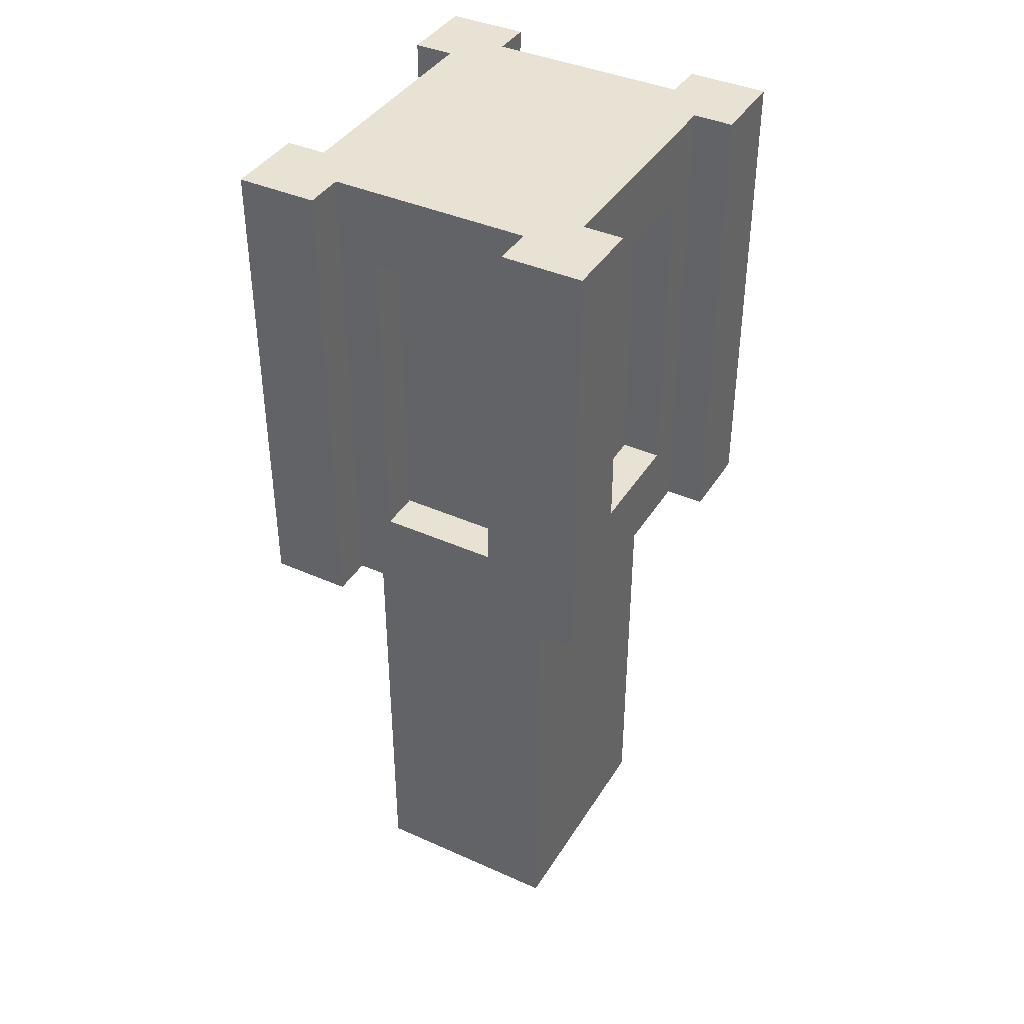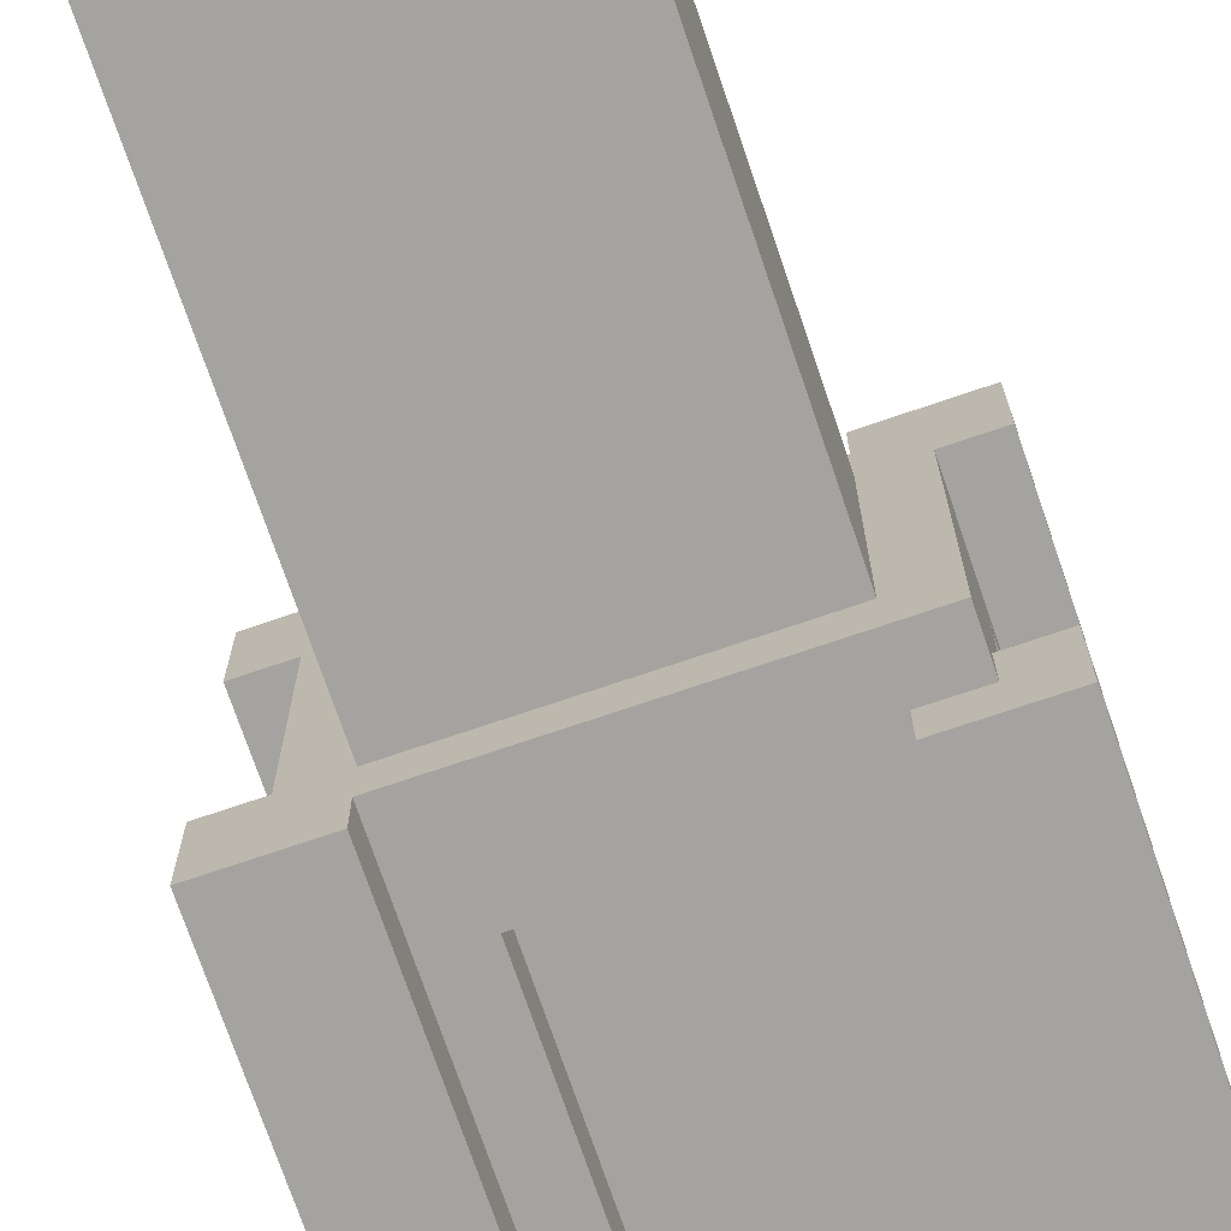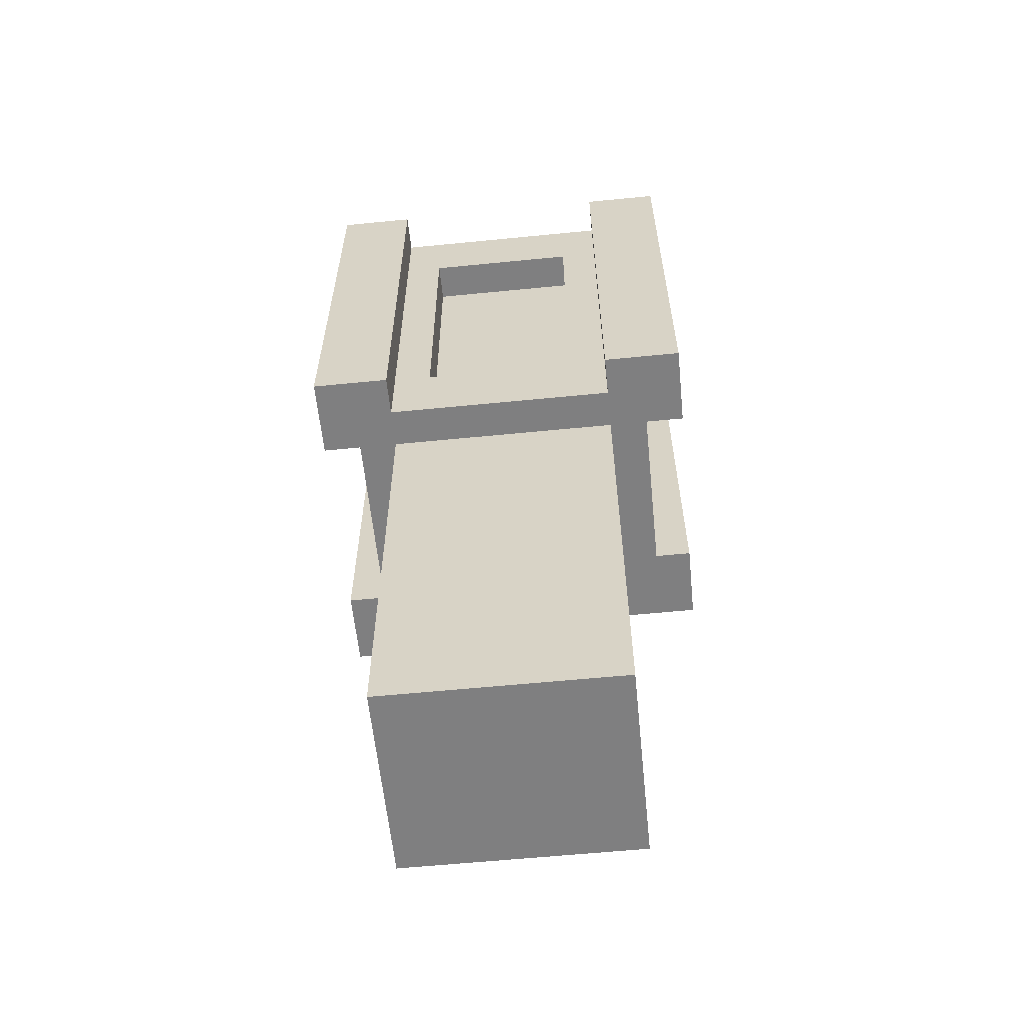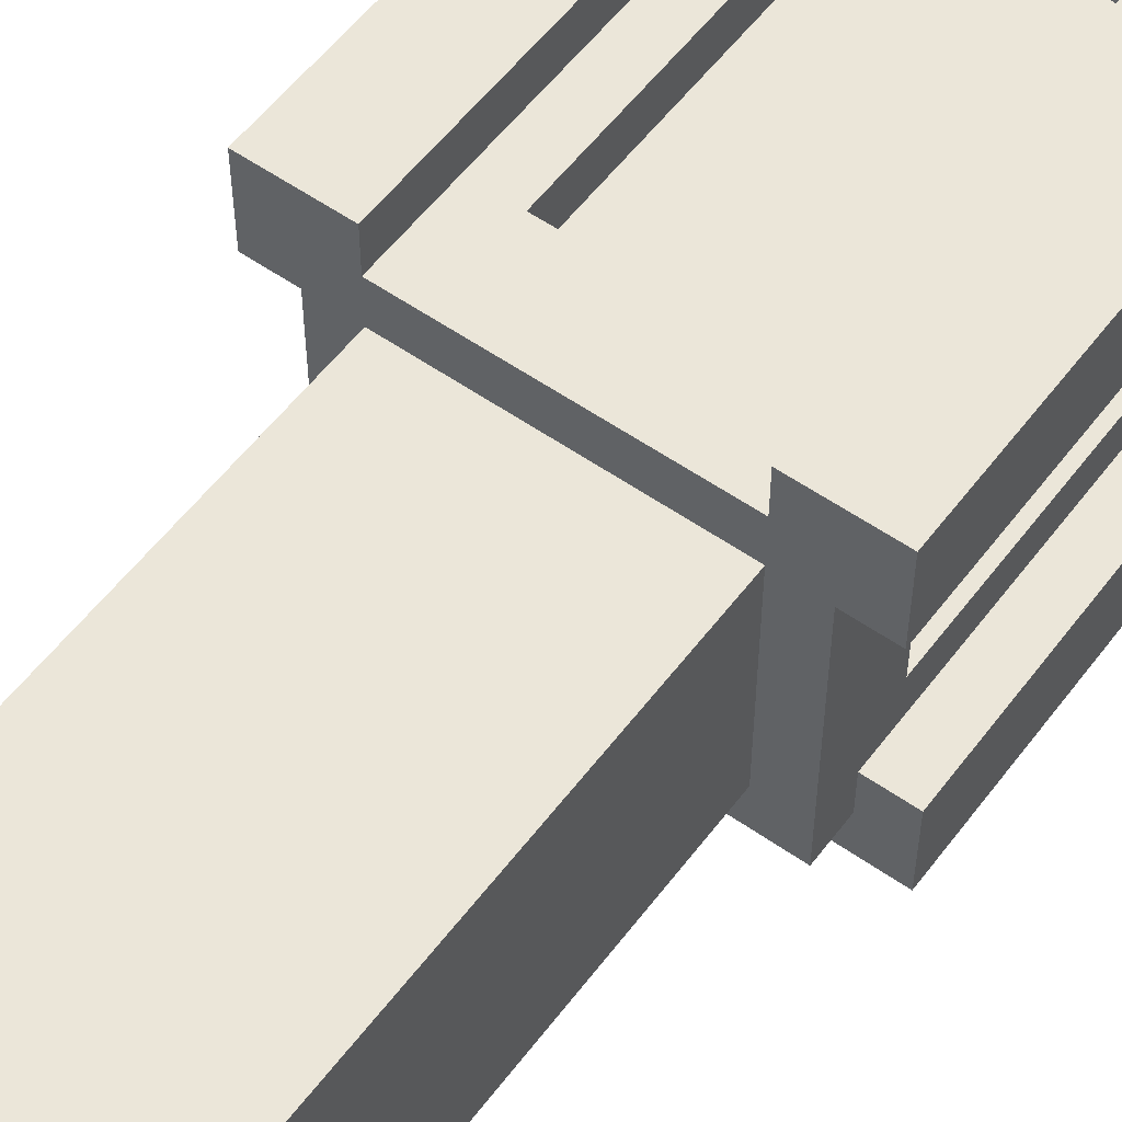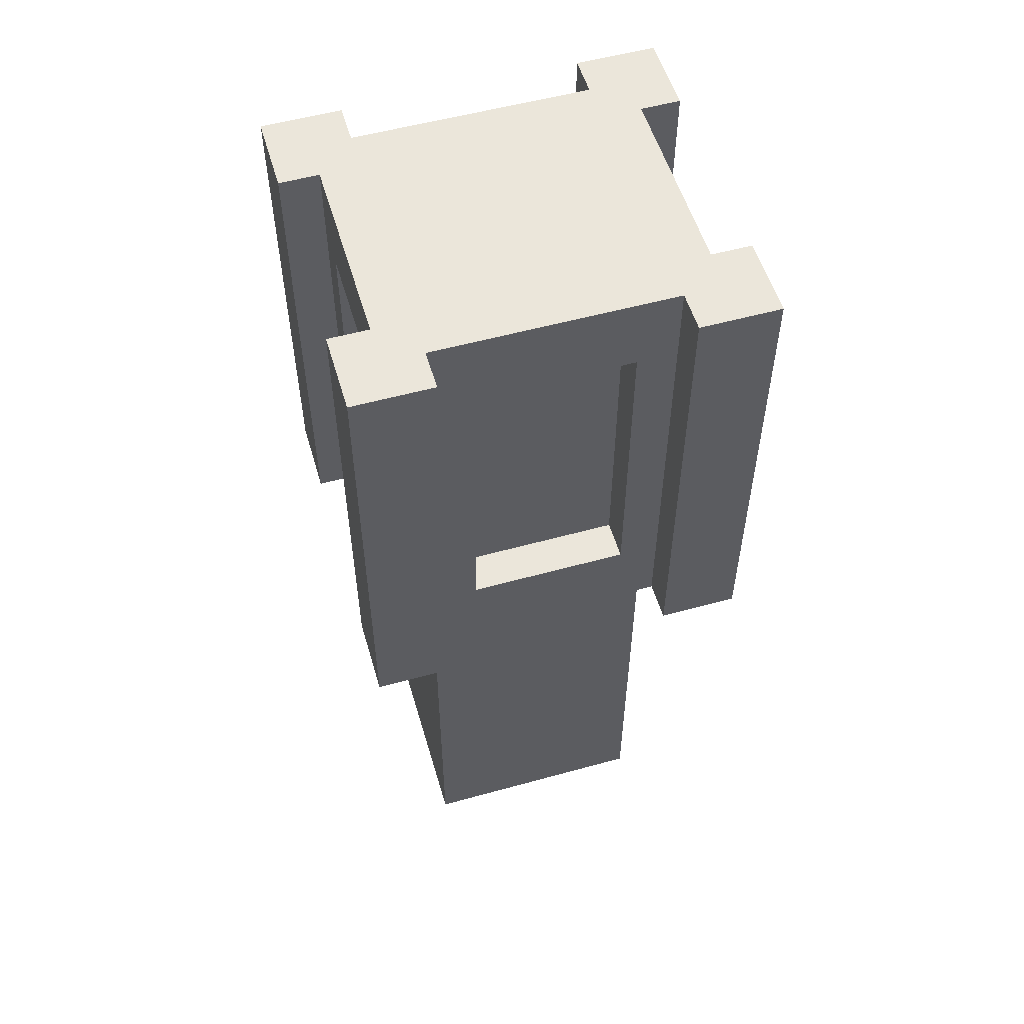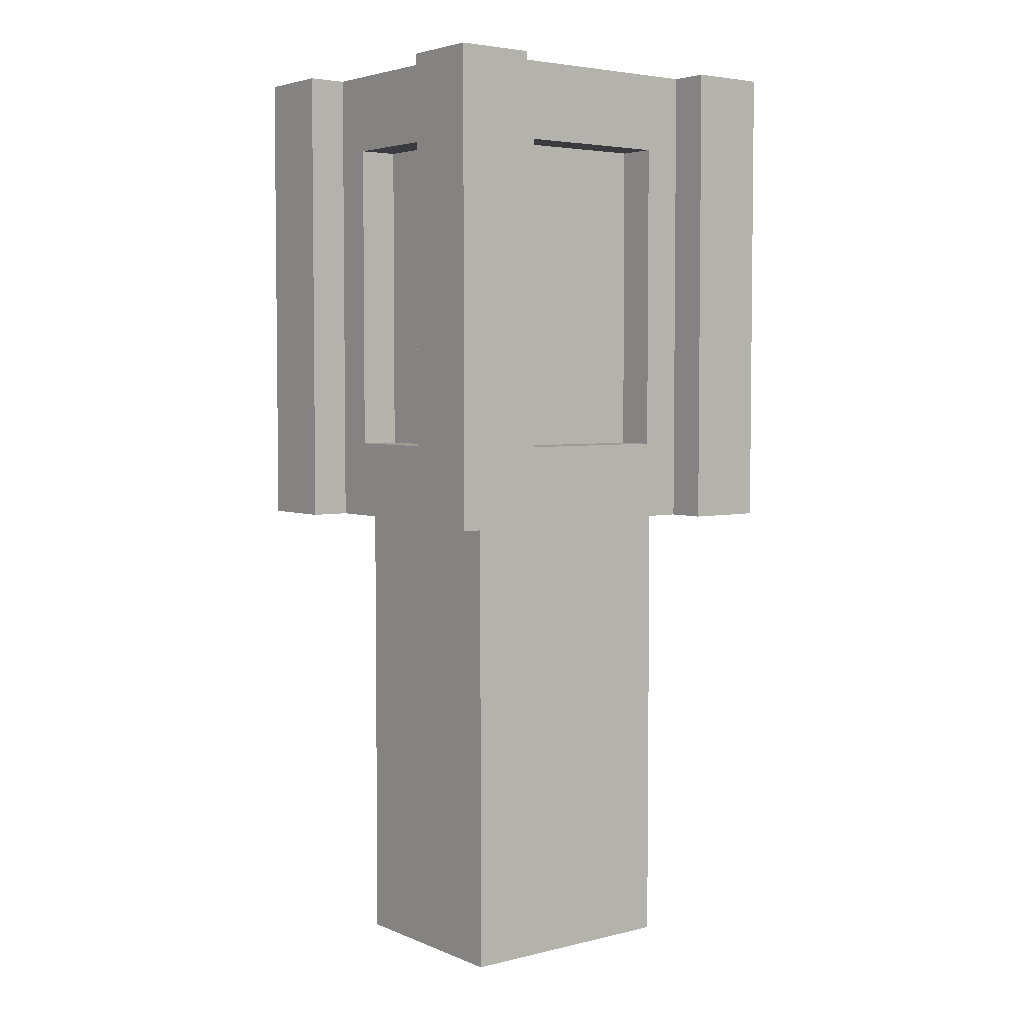
<metadata>
{"format":"obj","ext":"obj","renderer":"f3d","projection":"perspective","resolution":1024,"background":"white","views":[{"elev":39.9,"azim":-61.1,"up":"+Z"},{"elev":-72.8,"azim":-161.2,"up":"+Y"},{"elev":-59.9,"azim":-174.2,"up":"+Z"},{"elev":55.5,"azim":-143.6,"up":"+Y"},{"elev":54.8,"azim":163.7,"up":"+Z"},{"elev":4.2,"azim":142.2,"up":"+Z"}]}
</metadata>
<code>
v -9 21 20
v -9 21 9
v -9 23 20
v -9 23 9
v -9 28 20
v -9 28 8
v -9 30 20
v -9 30 8
v -8 22 9
v -8 22 8
v -8 23 20
v -8 23 9
v -8 24 18
v -8 24 10
v -8 27 18
v -8 27 10
v -8 28 20
v -8 28 8
v -7 23 8
v -7 23 -4
v -7 24 18
v -7 24 10
v -7 27 18
v -7 27 10
v -7 28 8
v -7 28 -4
v -2 22 18
v -2 22 10
v -2 23 18
v -2 23 10
v -2 28 18
v -2 28 10
v -2 29 18
v -2 29 10
v -1 21 20
v -1 21 8
v -1 22 20
v -1 22 8
v -1 29 20
v -1 29 8
v -1 30 20
v -1 30 8
v -7 21 20
v -7 21 9
v -7 22 20
v -7 22 9
v -7 29 20
v -7 29 8
v -7 30 20
v -7 30 8
v -6 22 18
v -6 22 10
v -6 23 18
v -6 23 10
v -6 28 18
v -6 28 10
v -6 29 18
v -6 29 10
v -1 23 8
v -1 23 -4
v -1 24 18
v -1 24 10
v -1 27 18
v -1 27 10
v -1 28 8
v -1 28 -4
v 0 23 20
v 0 23 8
v 0 24 18
v 0 24 10
v 0 27 18
v 0 27 10
v 0 28 20
v 0 28 8
v 1 21 20
v 1 21 8
v 1 23 20
v 1 23 8
v 1 28 20
v 1 28 8
v 1 30 20
v 1 30 8
v -9 21 20
v -9 23 20
v -9 28 20
v -9 30 20
v -8 23 20
v -8 28 20
v -7 21 20
v -7 22 20
v -7 23 20
v -7 28 20
v -7 29 20
v -7 30 20
v -1 21 20
v -1 22 20
v -1 23 20
v -1 28 20
v -1 29 20
v -1 30 20
v 0 23 20
v 0 28 20
v 1 21 20
v 1 23 20
v 1 28 20
v 1 30 20
v -8 24 10
v -8 27 10
v -7 24 10
v -7 27 10
v -6 22 10
v -6 23 10
v -6 28 10
v -6 29 10
v -2 22 10
v -2 23 10
v -2 28 10
v -2 29 10
v -1 24 10
v -1 27 10
v 0 24 10
v 0 27 10
v -8 24 18
v -8 27 18
v -7 24 18
v -7 27 18
v -6 22 18
v -6 23 18
v -6 28 18
v -6 29 18
v -2 22 18
v -2 23 18
v -2 28 18
v -2 29 18
v -1 24 18
v -1 27 18
v 0 24 18
v 0 27 18
v -9 21 9
v -9 23 9
v -8 22 9
v -8 23 9
v -7 21 9
v -7 22 9
v -9 28 8
v -9 30 8
v -8 22 8
v -8 28 8
v -7 23 8
v -7 28 8
v -7 29 8
v -7 30 8
v -1 21 8
v -1 22 8
v -1 23 8
v -1 28 8
v -1 29 8
v -1 30 8
v 0 23 8
v 0 28 8
v 1 21 8
v 1 23 8
v 1 28 8
v 1 30 8
v -7 23 -4
v -7 28 -4
v -1 23 -4
v -1 28 -4
v -9 21 20
v -7 21 20
v -1 21 20
v 1 21 20
v -9 21 9
v -7 21 9
v -1 21 8
v 1 21 8
v -7 22 20
v -1 22 20
v -6 22 18
v -2 22 18
v -6 22 10
v -2 22 10
v -8 22 9
v -7 22 9
v -8 22 8
v -1 22 8
v -6 23 18
v -2 23 18
v -6 23 10
v -2 23 10
v -7 23 8
v -1 23 8
v -7 23 -4
v -1 23 -4
v -8 27 18
v -7 27 18
v -1 27 18
v 0 27 18
v -8 27 10
v -7 27 10
v -1 27 10
v 0 27 10
v -9 28 20
v -8 28 20
v 0 28 20
v 1 28 20
v -9 28 8
v -8 28 8
v 0 28 8
v 1 28 8
v -9 23 20
v -8 23 20
v 0 23 20
v 1 23 20
v -9 23 9
v -8 23 9
v 0 23 8
v 1 23 8
v -8 24 18
v -7 24 18
v -1 24 18
v 0 24 18
v -8 24 10
v -7 24 10
v -1 24 10
v 0 24 10
v -6 28 18
v -2 28 18
v -6 28 10
v -2 28 10
v -7 28 8
v -1 28 8
v -7 28 -4
v -1 28 -4
v -7 29 20
v -1 29 20
v -6 29 18
v -2 29 18
v -6 29 10
v -2 29 10
v -7 29 8
v -1 29 8
v -9 30 20
v -7 30 20
v -1 30 20
v 1 30 20
v -9 30 8
v -7 30 8
v -1 30 8
v 1 30 8
f 3 2 1
f 4 2 3
f 7 6 5
f 8 6 7
f 12 10 9
f 13 12 11
f 14 12 13
f 15 13 11
f 16 12 14
f 17 15 11
f 17 16 15
f 18 10 12
f 18 16 17
f 18 12 16
f 23 22 21
f 24 22 23
f 25 20 19
f 26 20 25
f 29 28 27
f 30 28 29
f 33 32 31
f 34 32 33
f 37 36 35
f 38 36 37
f 41 40 39
f 42 40 41
f 43 44 45
f 45 44 46
f 47 48 49
f 49 48 50
f 51 52 53
f 53 52 54
f 55 56 57
f 57 56 58
f 61 62 63
f 63 62 64
f 59 60 65
f 65 60 66
f 67 68 69
f 69 68 70
f 67 69 71
f 70 68 72
f 67 71 73
f 71 72 73
f 72 68 74
f 73 72 74
f 75 76 77
f 77 76 78
f 79 80 81
f 81 80 82
f 87 84 83
f 88 86 85
f 89 87 83
f 89 88 87
f 90 88 89
f 91 88 90
f 92 86 88
f 92 88 91
f 93 86 92
f 94 86 93
f 96 91 90
f 97 92 91
f 97 91 96
f 98 93 92
f 98 92 97
f 99 93 98
f 101 97 96
f 101 100 99
f 101 99 98
f 101 98 97
f 101 96 95
f 102 100 101
f 103 101 95
f 104 101 103
f 105 100 102
f 106 100 105
f 109 108 107
f 110 108 109
f 115 112 111
f 116 112 115
f 117 114 113
f 118 114 117
f 121 120 119
f 122 120 121
f 123 124 125
f 125 124 126
f 127 128 131
f 131 128 132
f 129 130 133
f 133 130 134
f 135 136 137
f 137 136 138
f 139 140 141
f 141 140 142
f 139 141 143
f 143 141 144
f 145 146 148
f 147 148 149
f 148 146 150
f 149 148 150
f 150 146 151
f 151 146 152
f 147 149 154
f 154 149 155
f 150 151 156
f 156 151 157
f 154 155 159
f 157 158 159
f 156 157 159
f 155 156 159
f 153 154 159
f 159 158 160
f 153 159 161
f 161 159 162
f 160 158 163
f 163 158 164
f 165 166 167
f 167 166 168
f 173 170 169
f 174 170 173
f 175 172 171
f 176 172 175
f 179 178 177
f 180 178 179
f 181 179 177
f 182 178 180
f 184 181 177
f 184 182 181
f 185 184 183
f 186 178 182
f 186 184 185
f 186 182 184
f 189 188 187
f 190 188 189
f 193 192 191
f 194 192 193
f 199 196 195
f 200 196 199
f 201 198 197
f 202 198 201
f 207 204 203
f 208 204 207
f 209 206 205
f 210 206 209
f 211 212 215
f 215 212 216
f 213 214 217
f 217 214 218
f 219 220 223
f 223 220 224
f 221 222 225
f 225 222 226
f 227 228 229
f 229 228 230
f 231 232 233
f 233 232 234
f 235 236 237
f 237 236 238
f 235 237 239
f 238 236 240
f 235 239 241
f 239 240 241
f 240 236 242
f 241 240 242
f 243 244 247
f 247 244 248
f 245 246 249
f 249 246 250

</code>
